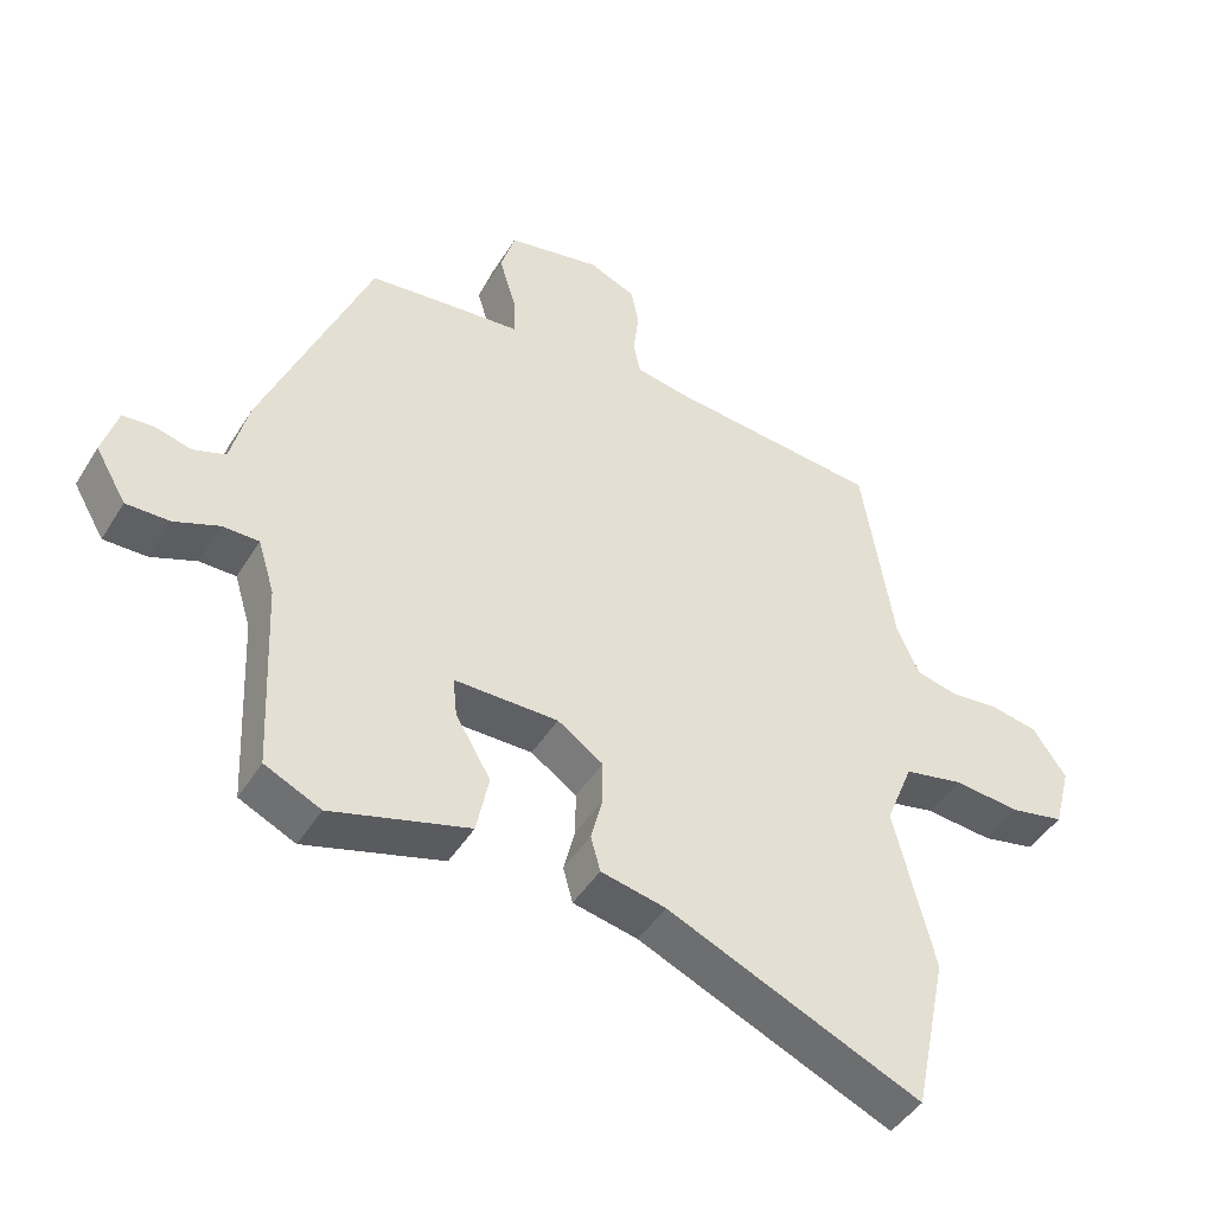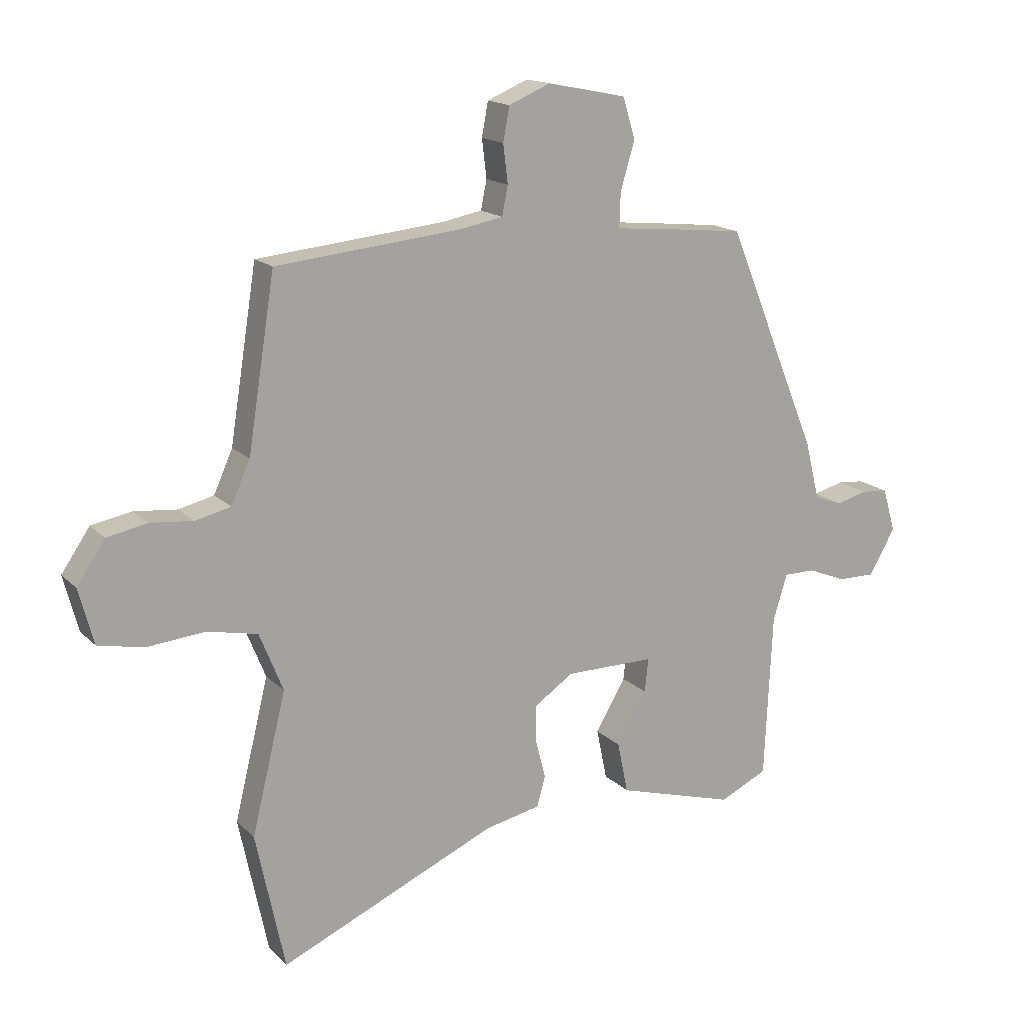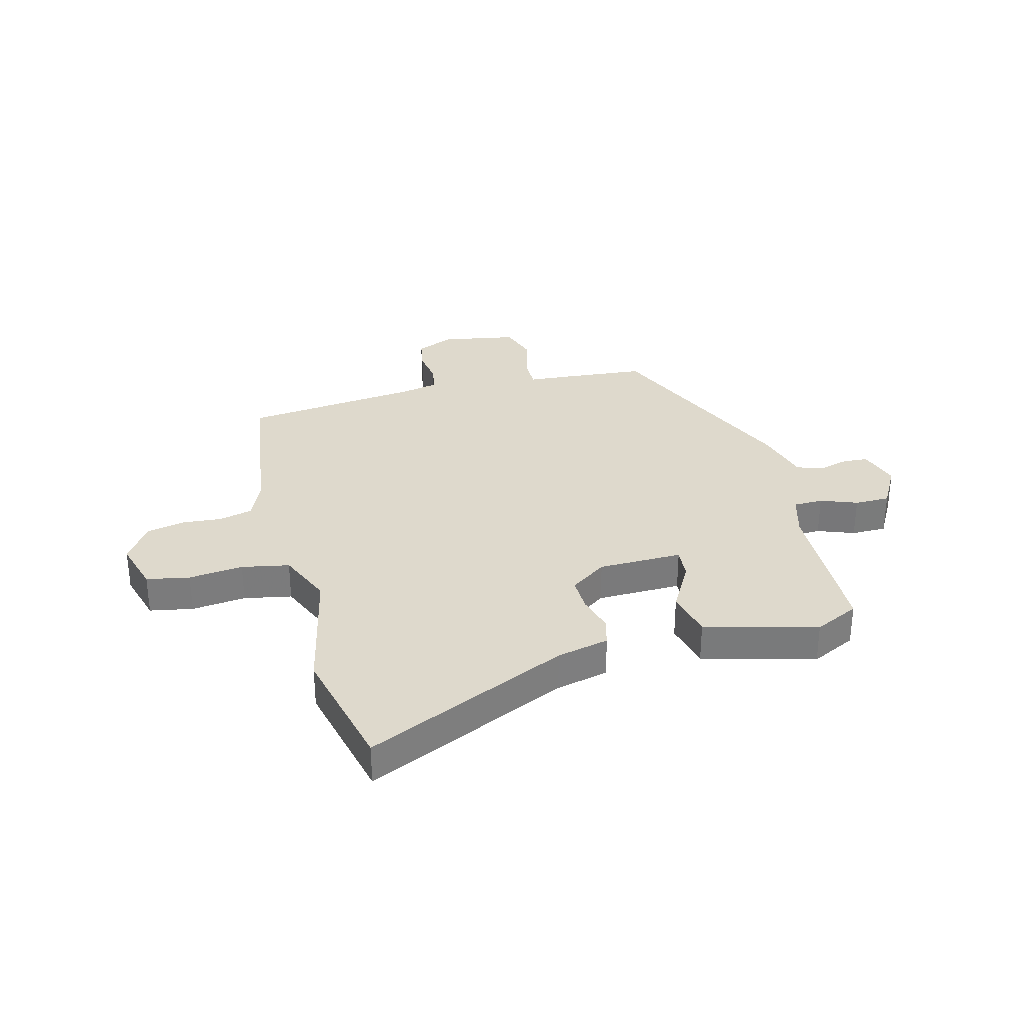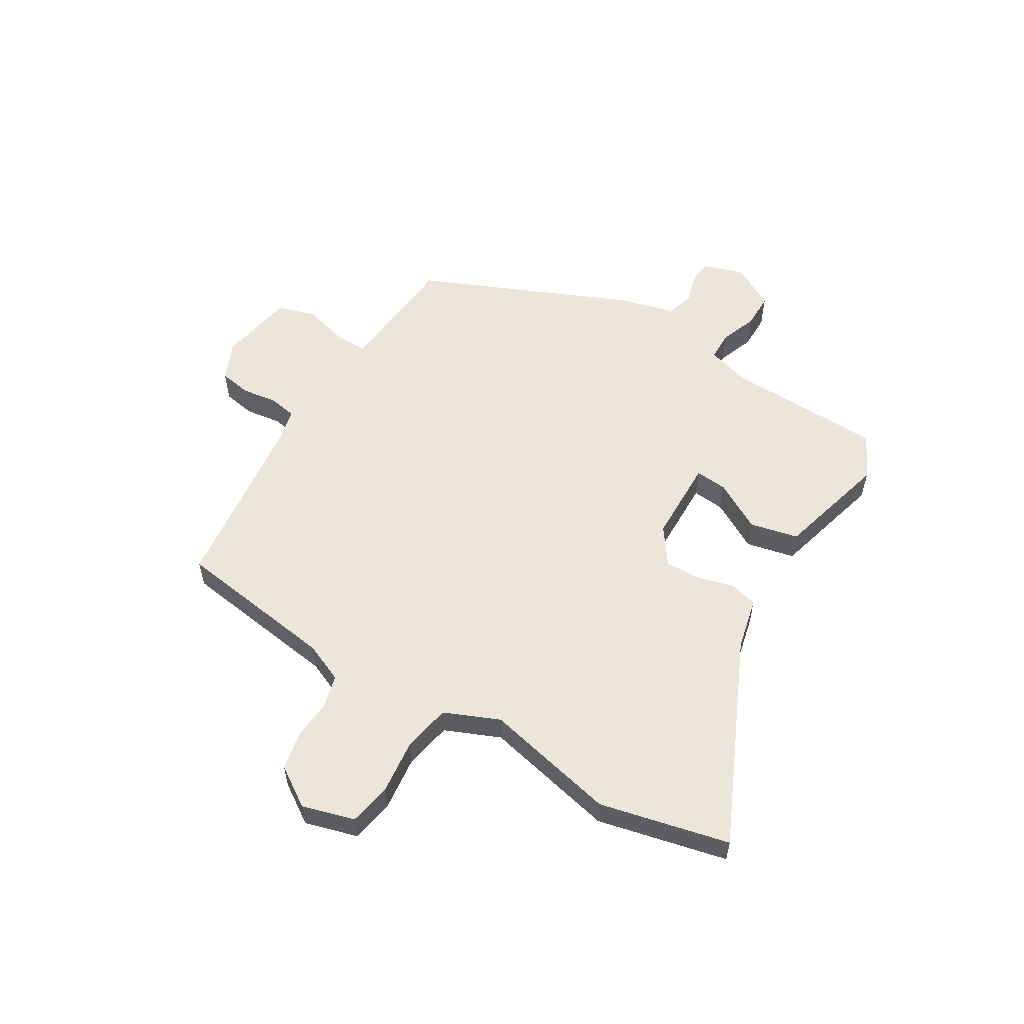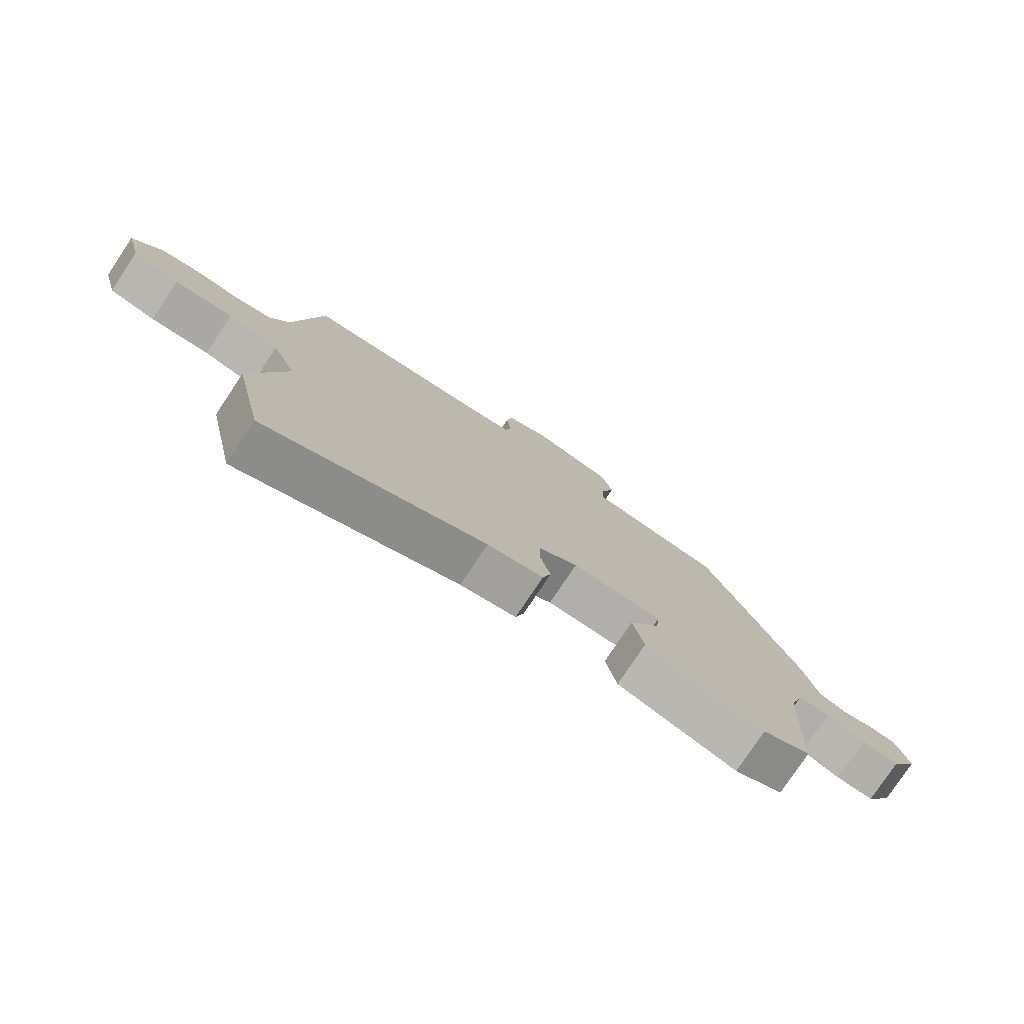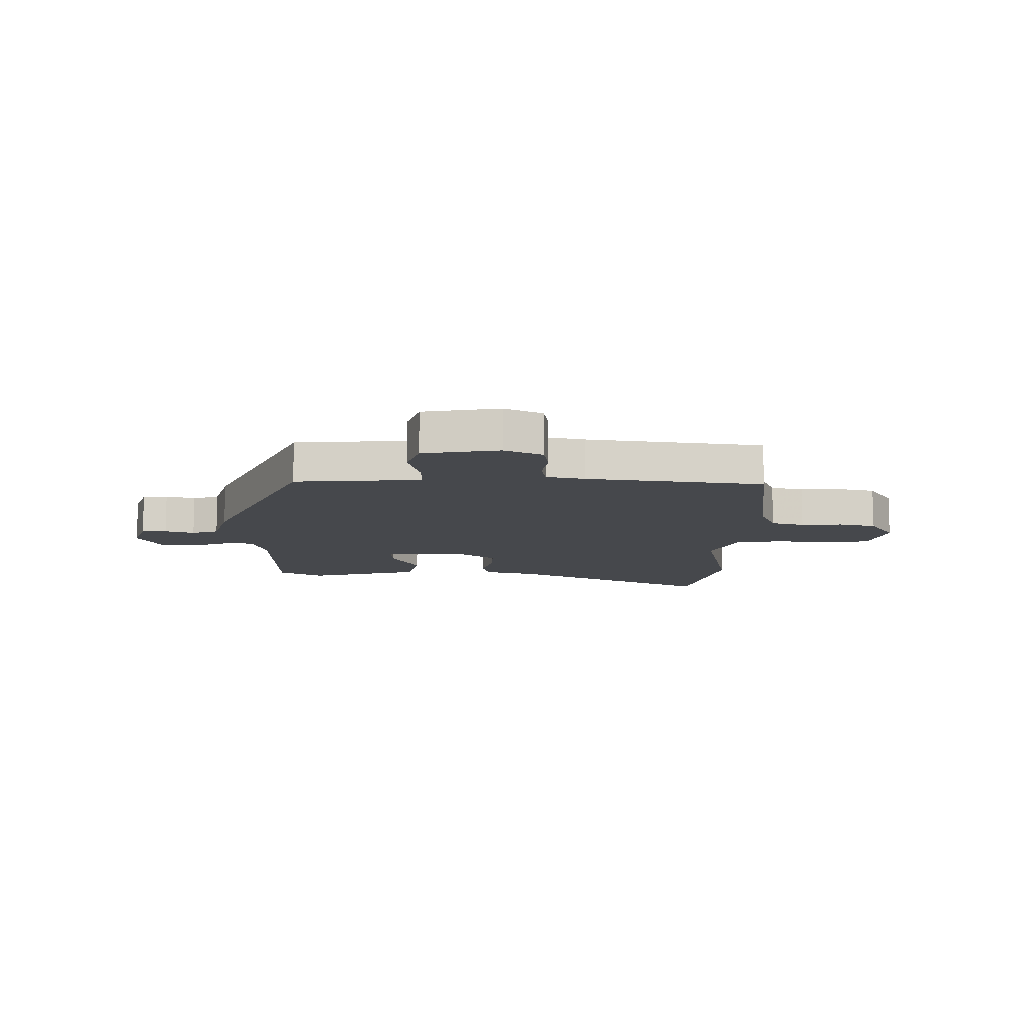
<metadata>
{"format":"obj","ext":"obj","renderer":"f3d","projection":"perspective","resolution":1024,"background":"white","views":[{"elev":-45.3,"azim":-29.9,"up":"+Z"},{"elev":16.2,"azim":151.4,"up":"+Z"},{"elev":31.9,"azim":164.3,"up":"+Y"},{"elev":56.3,"azim":120.0,"up":"+Y"},{"elev":-78.1,"azim":146.3,"up":"+Z"},{"elev":-11.2,"azim":-2.5,"up":"+Y"}]}
</metadata>
<code>
v 0.518 0.07 -0.414
v 0.469 0.07 -0.647
v 0.101 0.07 -0.486
v 0.007 0.07 -0.466
v -0.007 0.07 -0.415
v 0.01 0.07 -0.349
v 0.01 0.07 -0.286
v -0.056 0.07 -0.241
v -0.207 0.07 -0.241
v -0.201 0.07 -0.298
v -0.15 0.07 -0.385
v -0.168 0.07 -0.472
v -0.368 0.07 -0.53
v -0.449 0.07 -0.492
v -0.462 0.07 -0.212
v -0.486 0.07 -0.134
v -0.539 0.07 -0.134
v -0.604 0.07 -0.16
v -0.667 0.07 -0.161
v -0.712 0.07 -0.084
v -0.69 0.07 -0.01
v -0.645 0.07 -0.006
v -0.592 0.07 -0.02
v -0.545 0.07 -0.003
v -0.52 0.07 0.097
v -0.364 0.07 0.475
v -0.225 0.07 0.49
v -0.139 0.07 0.498
v -0.141 0.07 0.557
v -0.165 0.07 0.637
v -0.144 0.07 0.706
v -0.009 0.07 0.733
v 0.06 0.07 0.704
v 0.071 0.07 0.647
v 0.063 0.07 0.582
v 0.073 0.07 0.533
v 0.142 0.07 0.52
v 0.459 0.07 0.489
v 0.505 0.07 0.201
v 0.537 0.07 0.13
v 0.597 0.07 0.116
v 0.669 0.07 0.123
v 0.737 0.07 0.11
v 0.785 0.07 0.04
v 0.76 0.07 -0.054
v 0.683 0.07 -0.07
v 0.585 0.07 -0.061
v 0.5 0.07 -0.079
v 0.46 0.07 -0.178
v 0.518 0 -0.414
v 0.469 0 -0.647
v 0.101 0 -0.486
v 0.007 0 -0.466
v -0.007 0 -0.415
v 0.01 0 -0.349
v 0.01 0 -0.286
v -0.056 0 -0.241
v -0.207 0 -0.241
v -0.201 0 -0.298
v -0.15 0 -0.385
v -0.168 0 -0.472
v -0.368 0 -0.53
v -0.449 0 -0.492
v -0.462 0 -0.212
v -0.486 0 -0.134
v -0.539 0 -0.134
v -0.604 0 -0.16
v -0.667 0 -0.161
v -0.712 0 -0.084
v -0.69 0 -0.01
v -0.645 0 -0.006
v -0.592 0 -0.02
v -0.545 0 -0.003
v -0.52 0 0.097
v -0.364 0 0.475
v -0.225 0 0.49
v -0.139 0 0.498
v -0.141 0 0.557
v -0.165 0 0.637
v -0.144 0 0.706
v -0.009 0 0.733
v 0.06 0 0.704
v 0.071 0 0.647
v 0.063 0 0.582
v 0.073 0 0.533
v 0.142 0 0.52
v 0.459 0 0.489
v 0.505 0 0.201
v 0.537 0 0.13
v 0.597 0 0.116
v 0.669 0 0.123
v 0.737 0 0.11
v 0.785 0 0.04
v 0.76 0 -0.054
v 0.683 0 -0.07
v 0.585 0 -0.061
v 0.5 0 -0.079
v 0.46 0 -0.178
f 44 45 46 47
f 44 47 48
f 41 42 43 44
f 40 41 44 48
f 39 40 48 49
f 37 38 39 49
f 32 33 34 35
f 32 35 36
f 29 30 31 32
f 28 29 32 36
f 25 26 27 28
f 24 25 28 36
f 20 21 22 23
f 20 23 24
f 17 18 19 20
f 16 17 20 24
f 12 13 14 15
f 10 11 12 15
f 9 10 15 16
f 8 9 16 24
f 3 4 5 6
f 3 6 7
f 2 3 7
f 1 2 7
f 49 1 7 8
f 36 37 49
f 8 24 36 49
f 96 95 94 93
f 97 96 93
f 93 92 91 90
f 97 93 90 89
f 98 97 89 88
f 98 88 87 86
f 84 83 82 81
f 85 84 81
f 81 80 79 78
f 85 81 78 77
f 77 76 75 74
f 85 77 74 73
f 72 71 70 69
f 73 72 69
f 69 68 67 66
f 73 69 66 65
f 64 63 62 61
f 64 61 60 59
f 65 64 59 58
f 73 65 58 57
f 55 54 53 52
f 56 55 52
f 56 52 51
f 56 51 50
f 57 56 50 98
f 98 86 85
f 98 85 73 57
f 1 50 51 2
f 2 51 52 3
f 3 52 53 4
f 4 53 54 5
f 5 54 55 6
f 6 55 56 7
f 7 56 57 8
f 8 57 58 9
f 9 58 59 10
f 10 59 60 11
f 11 60 61 12
f 12 61 62 13
f 13 62 63 14
f 14 63 64 15
f 15 64 65 16
f 16 65 66 17
f 17 66 67 18
f 18 67 68 19
f 19 68 69 20
f 20 69 70 21
f 21 70 71 22
f 22 71 72 23
f 23 72 73 24
f 24 73 74 25
f 25 74 75 26
f 26 75 76 27
f 27 76 77 28
f 28 77 78 29
f 29 78 79 30
f 30 79 80 31
f 31 80 81 32
f 32 81 82 33
f 33 82 83 34
f 34 83 84 35
f 35 84 85 36
f 36 85 86 37
f 37 86 87 38
f 38 87 88 39
f 39 88 89 40
f 40 89 90 41
f 41 90 91 42
f 42 91 92 43
f 43 92 93 44
f 44 93 94 45
f 45 94 95 46
f 46 95 96 47
f 47 96 97 48
f 48 97 98 49
f 49 98 50 1

</code>
